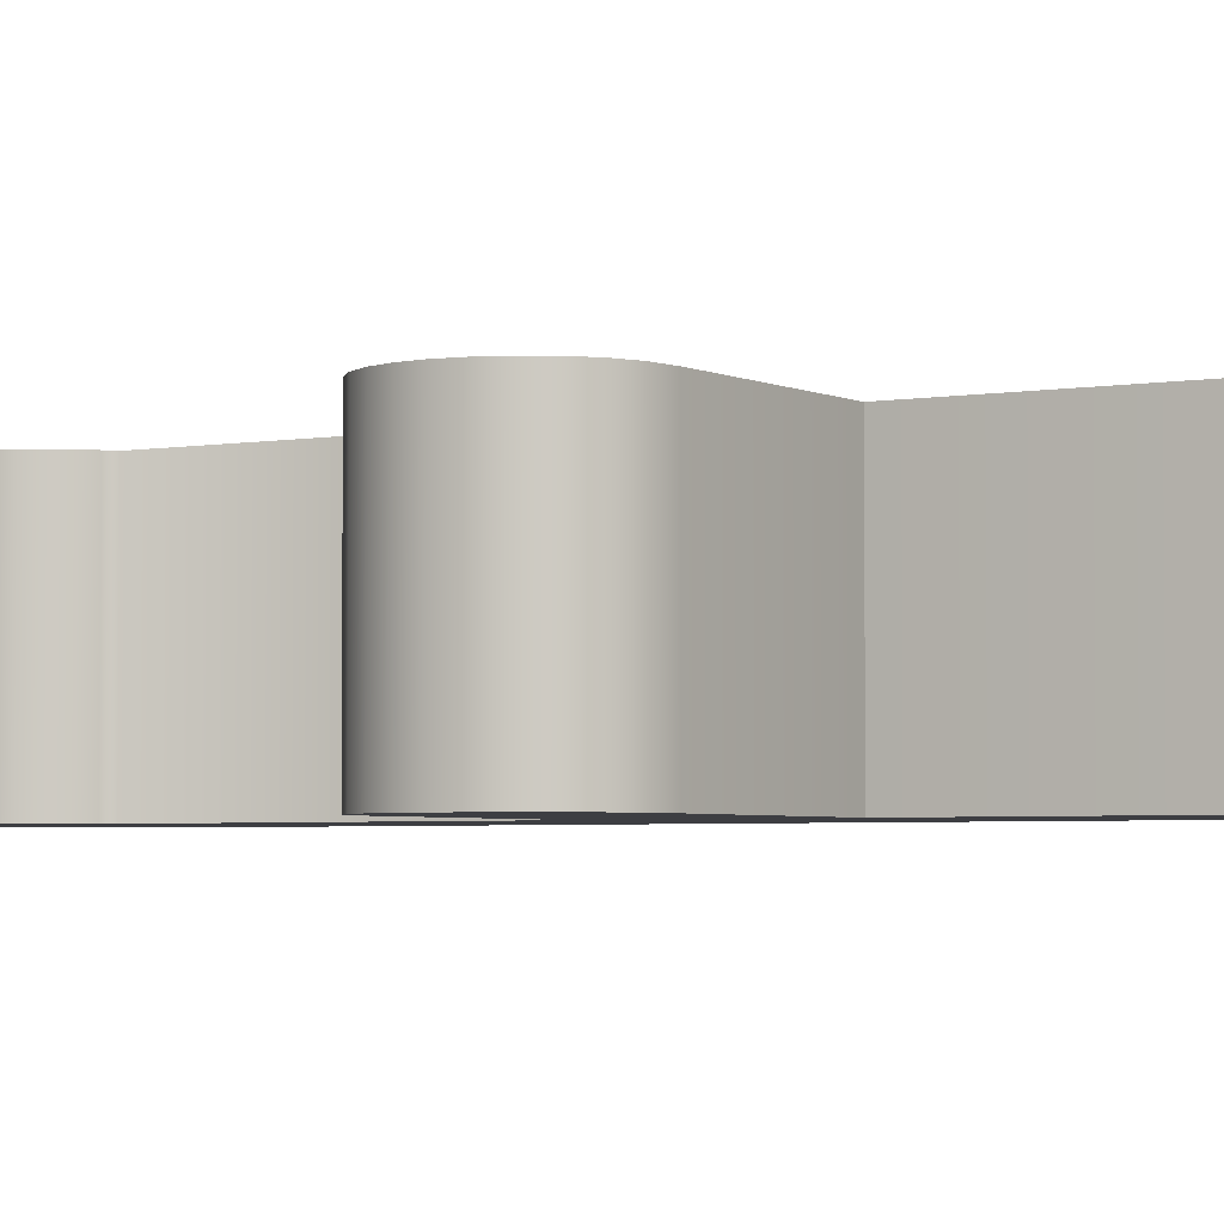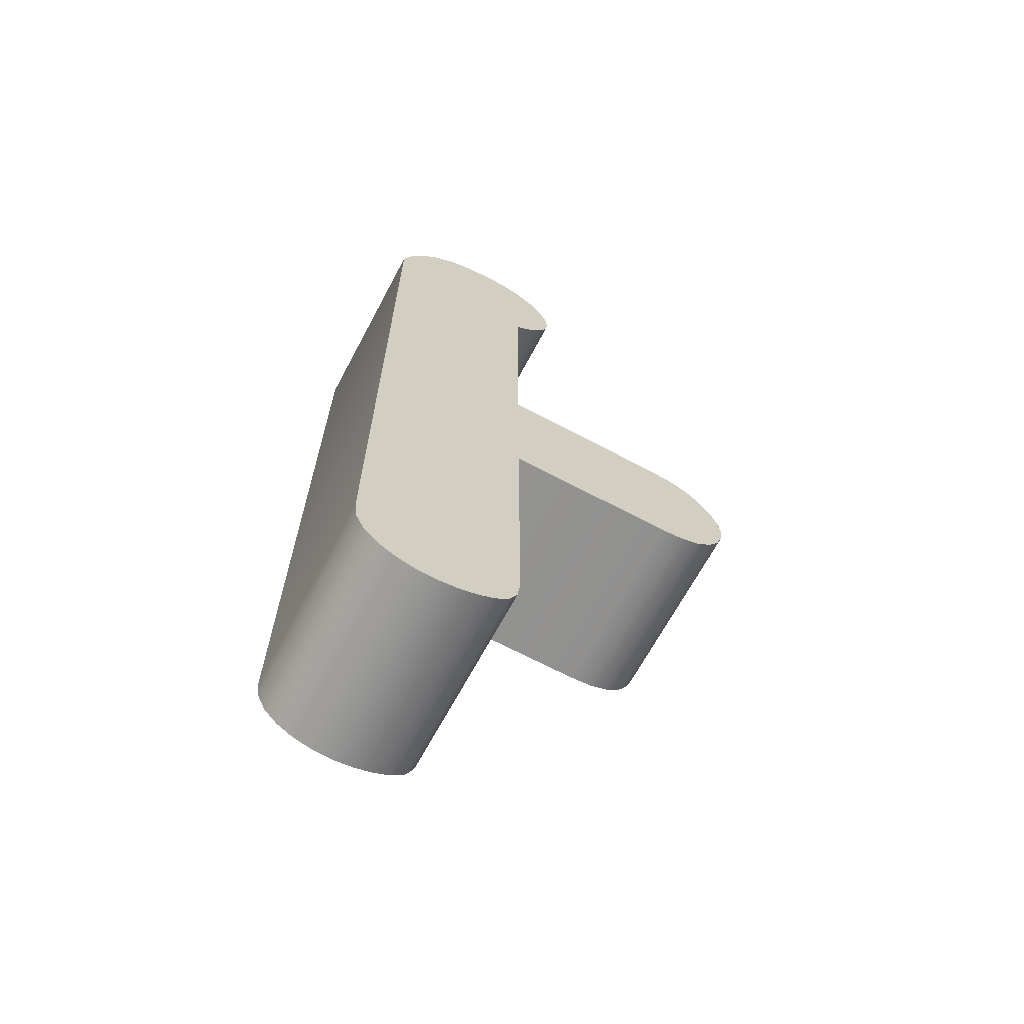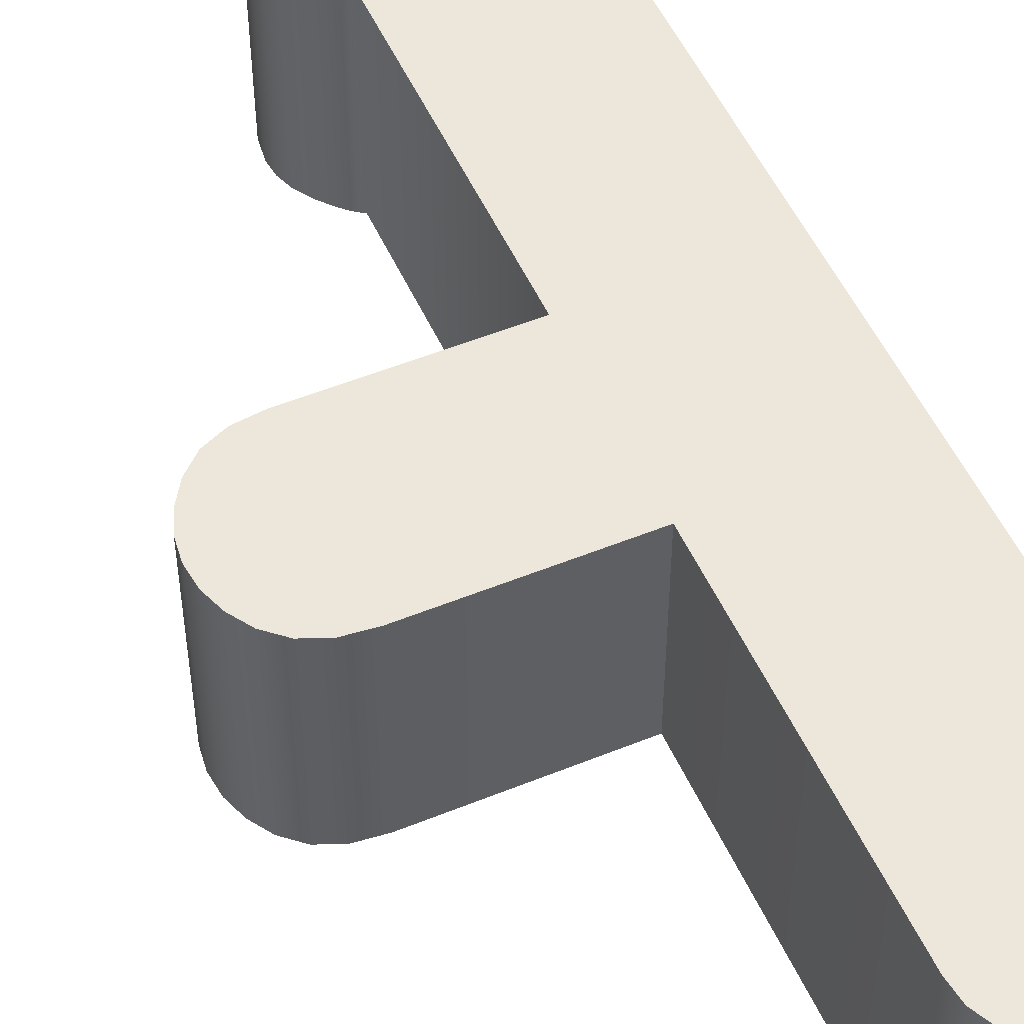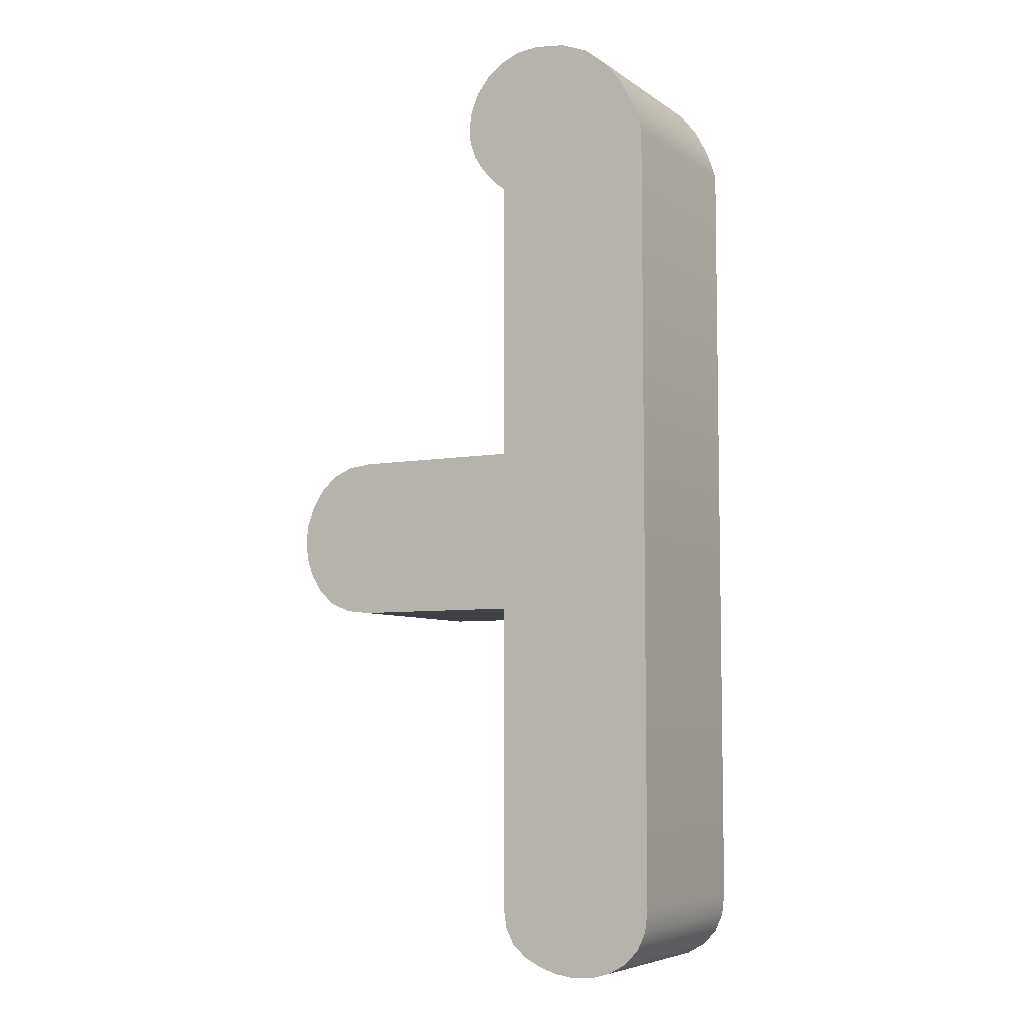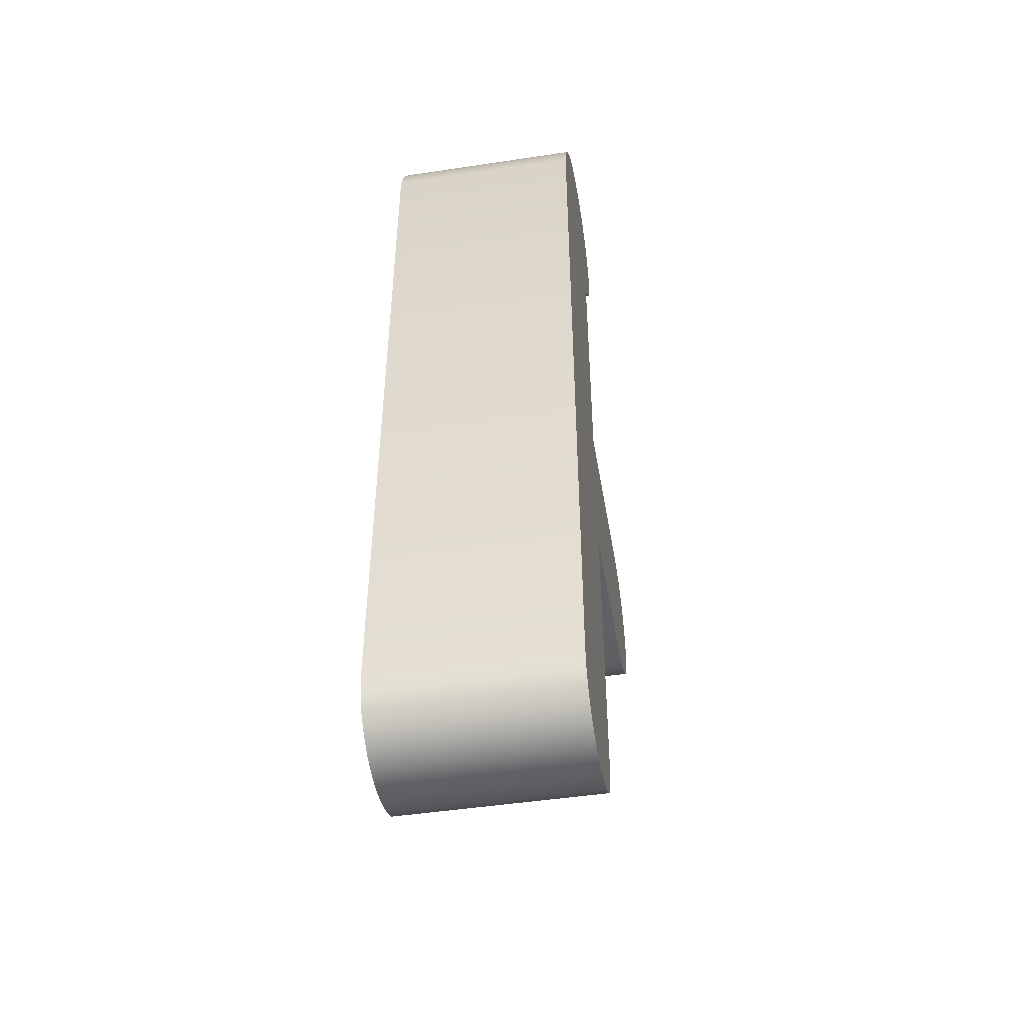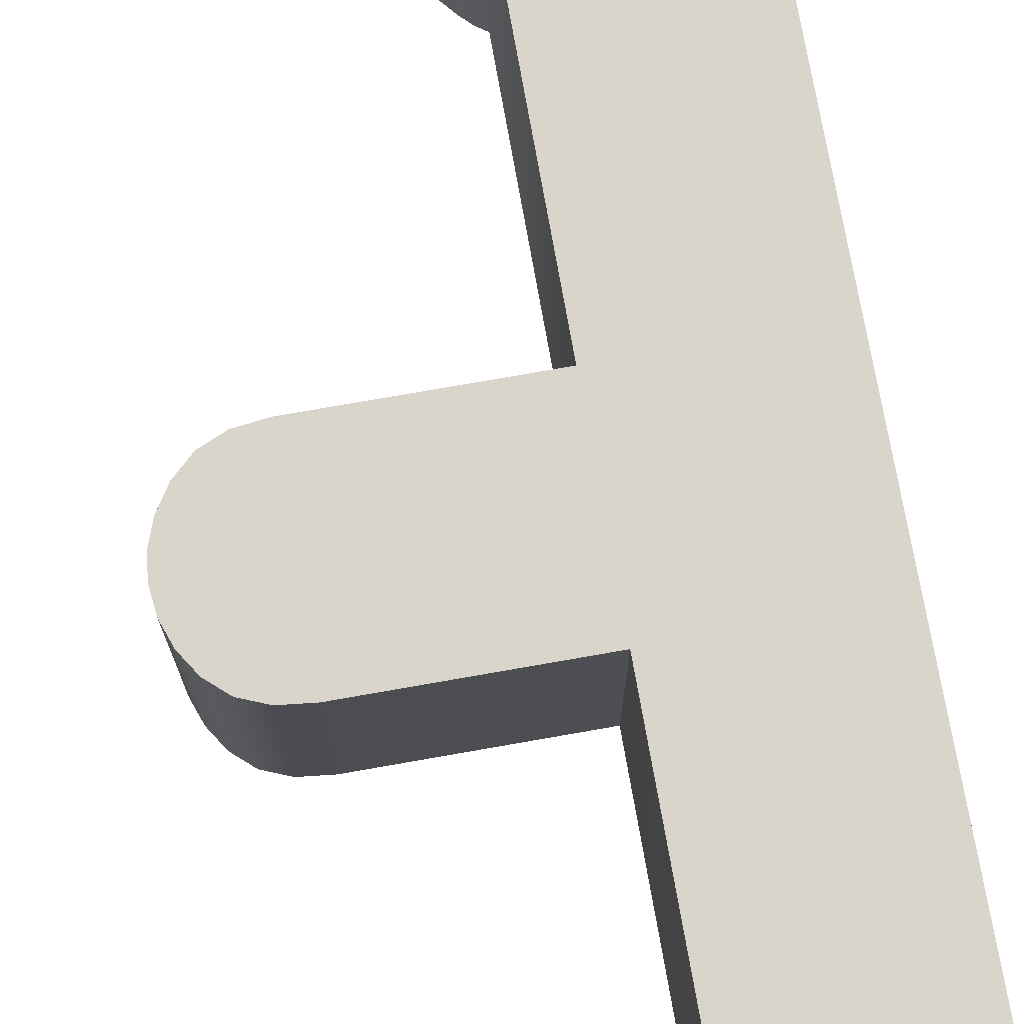
<metadata>
{"format":"obj","ext":"obj","renderer":"f3d","projection":"perspective","resolution":1024,"background":"white","views":[{"elev":-3.5,"azim":-58.1,"up":"+Z"},{"elev":-66.9,"azim":151.9,"up":"+Y"},{"elev":51.8,"azim":-23.8,"up":"+Z"},{"elev":-6.4,"azim":28.7,"up":"+Y"},{"elev":-48.0,"azim":99.6,"up":"+Y"},{"elev":74.6,"azim":-10.0,"up":"+Z"}]}
</metadata>
<code>
v  0.004863 0.01533 0.254
v  0.004754 -0.01718 0.254
v  0.004863 -0.01631 0.254
v  0.003878 -0.01845 0.254
v  0.004425 -0.01789 0.254
v  0.002413 -0.01907 0.254
v  0.003184 -0.01885 0.254
v  0.0007949 -0.01901 0.254
v  0.001567 -0.01912 0.254
v  -0.0006061 -0.01843 0.254
v  7.036e-05 -0.01878 0.254
v  -0.001476 -0.0173 0.254
v  -0.00115 -0.01795 0.254
v  -0.001585 -0.004246 0.254
v  -0.001585 -0.0165 0.254
v  -0.009356 -0.004134 0.254
v  -0.008352 -0.004246 0.254
v  -0.0108 -0.003241 0.254
v  -0.01017 -0.003799 0.254
v  -0.01152 -0.001794 0.254
v  -0.01125 -0.002544 0.254
v  -0.01152 -0.0002385 0.254
v  -0.01161 -0.0009899 0.254
v  -0.01079 0.001209 0.254
v  -0.01124 0.0004944 0.254
v  -0.009338 0.002148 0.254
v  -0.01015 0.001796 0.254
v  -0.001585 0.002266 0.254
v  -0.008352 0.002266 0.254
v  -0.001585 0.01369 0.254
v  -0.002288 0.01428 0.254
v  -0.00192 0.01392 0.254
v  -0.002686 0.01477 0.254
v  -0.003239 0.0159 0.254
v  -0.003032 0.01532 0.254
v  -0.003204 0.01733 0.254
v  -0.003308 0.0165 0.254
v  -0.002367 0.01875 0.254
v  -0.00289 0.01808 0.254
v  -0.0009201 0.01959 0.254
v  -0.001692 0.01928 0.254
v  0.001231 0.01955 0.254
v  -5.244e-05 0.01969 0.254
v  0.003224 0.01841 0.254
v  0.002323 0.01912 0.254
v  0.004489 0.01647 0.254
v  0.003943 0.0175 0.254
v  0.004863 -0.01631 0.2461
v  0.004754 -0.01718 0.2461
v  0.004863 0.01533 0.2461
v  0.004425 -0.01789 0.2461
v  0.003878 -0.01845 0.2461
v  0.003184 -0.01885 0.2461
v  0.002413 -0.01907 0.2461
v  0.001567 -0.01912 0.2461
v  0.0007949 -0.01901 0.2461
v  7.036e-05 -0.01878 0.2461
v  -0.0006061 -0.01843 0.2461
v  -0.00115 -0.01795 0.2461
v  -0.001476 -0.0173 0.2461
v  -0.001585 -0.0165 0.2461
v  -0.001585 -0.004246 0.2461
v  -0.008352 -0.004246 0.2461
v  -0.009356 -0.004134 0.2461
v  -0.01017 -0.003799 0.2461
v  -0.0108 -0.003241 0.2461
v  -0.01125 -0.002544 0.2461
v  -0.01152 -0.001794 0.2461
v  -0.01161 -0.0009899 0.2461
v  -0.01152 -0.0002385 0.2461
v  -0.01124 0.0004944 0.2461
v  -0.01079 0.001209 0.2461
v  -0.01015 0.001796 0.2461
v  -0.009338 0.002148 0.2461
v  -0.008352 0.002266 0.2461
v  -0.001585 0.002266 0.2461
v  -0.00192 0.01392 0.2461
v  -0.002288 0.01428 0.2461
v  -0.001585 0.01369 0.2461
v  -0.002686 0.01477 0.2461
v  -0.003032 0.01532 0.2461
v  -0.003239 0.0159 0.2461
v  -0.003308 0.0165 0.2461
v  -0.003204 0.01733 0.2461
v  -0.00289 0.01808 0.2461
v  -0.002367 0.01875 0.2461
v  -0.001692 0.01928 0.2461
v  -0.0009201 0.01959 0.2461
v  -5.244e-05 0.01969 0.2461
v  0.001231 0.01955 0.2461
v  0.002323 0.01912 0.2461
v  0.003224 0.01841 0.2461
v  0.003943 0.0175 0.2461
v  0.004489 0.01647 0.2461
g mesh_id131
f 1 2 3
f 2 4 5
f 4 6 7
f 6 8 9
f 8 10 11
f 10 12 13
f 12 14 15
f 14 16 17
f 16 18 19
f 18 20 21
f 20 22 23
f 22 24 25
f 24 26 27
f 26 28 29
f 30 31 32
f 30 33 31
f 33 34 35
f 34 36 37
f 36 38 39
f 38 40 41
f 40 42 43
f 42 44 45
f 44 46 47
f 46 2 1
f 2 6 4
f 6 10 8
f 10 14 12
f 14 18 16
f 18 22 20
f 22 26 24
f 30 34 33
f 30 36 34
f 30 38 36
f 38 42 40
f 42 46 44
f 46 6 2
f 6 14 10
f 14 22 18
f 22 28 26
f 30 42 38
f 30 46 42
f 46 14 6
f 14 28 22
f 28 46 30
f 28 14 46
f 48 49 50
f 51 52 49
f 53 54 52
f 55 56 54
f 57 58 56
f 59 60 58
f 61 62 60
f 63 64 62
f 65 66 64
f 67 68 66
f 69 70 68
f 71 72 70
f 73 74 72
f 75 76 74
f 77 78 79
f 78 80 79
f 81 82 80
f 83 84 82
f 85 86 84
f 87 88 86
f 89 90 88
f 91 92 90
f 93 94 92
f 50 49 94
f 52 54 49
f 56 58 54
f 60 62 58
f 64 66 62
f 68 70 66
f 72 74 70
f 80 82 79
f 82 84 79
f 84 86 79
f 88 90 86
f 92 94 90
f 49 54 94
f 58 62 54
f 66 70 62
f 74 76 70
f 86 90 79
f 90 94 79
f 54 62 94
f 70 76 62
f 79 94 76
f 94 62 76
f 3 49 48
f 3 2 49
f 2 51 49
f 2 5 51
f 5 52 51
f 5 4 52
f 4 53 52
f 4 7 53
f 7 54 53
f 7 6 54
f 6 55 54
f 6 9 55
f 9 56 55
f 9 8 56
f 8 57 56
f 8 11 57
f 11 58 57
f 11 10 58
f 10 59 58
f 10 13 59
f 13 60 59
f 13 12 60
f 12 61 60
f 12 15 61
f 15 62 61
f 15 14 62
f 14 63 62
f 14 17 63
f 17 64 63
f 17 16 64
f 16 65 64
f 16 19 65
f 19 66 65
f 19 18 66
f 18 67 66
f 18 21 67
f 21 68 67
f 21 20 68
f 20 69 68
f 20 23 69
f 23 70 69
f 23 22 70
f 22 71 70
f 22 25 71
f 25 72 71
f 25 24 72
f 24 73 72
f 24 27 73
f 27 74 73
f 27 26 74
f 26 75 74
f 26 29 75
f 29 76 75
f 29 28 76
f 28 79 76
f 28 30 79
f 30 77 79
f 30 32 77
f 32 78 77
f 32 31 78
f 31 80 78
f 31 33 80
f 33 81 80
f 33 35 81
f 35 82 81
f 35 34 82
f 34 83 82
f 34 37 83
f 37 84 83
f 37 36 84
f 36 85 84
f 36 39 85
f 39 86 85
f 39 38 86
f 38 87 86
f 38 41 87
f 41 88 87
f 41 40 88
f 40 89 88
f 40 43 89
f 43 90 89
f 43 42 90
f 42 91 90
f 42 45 91
f 45 92 91
f 45 44 92
f 44 93 92
f 44 47 93
f 47 94 93
f 47 46 94
f 46 50 94
f 46 1 50
f 1 48 50
f 1 3 48

</code>
